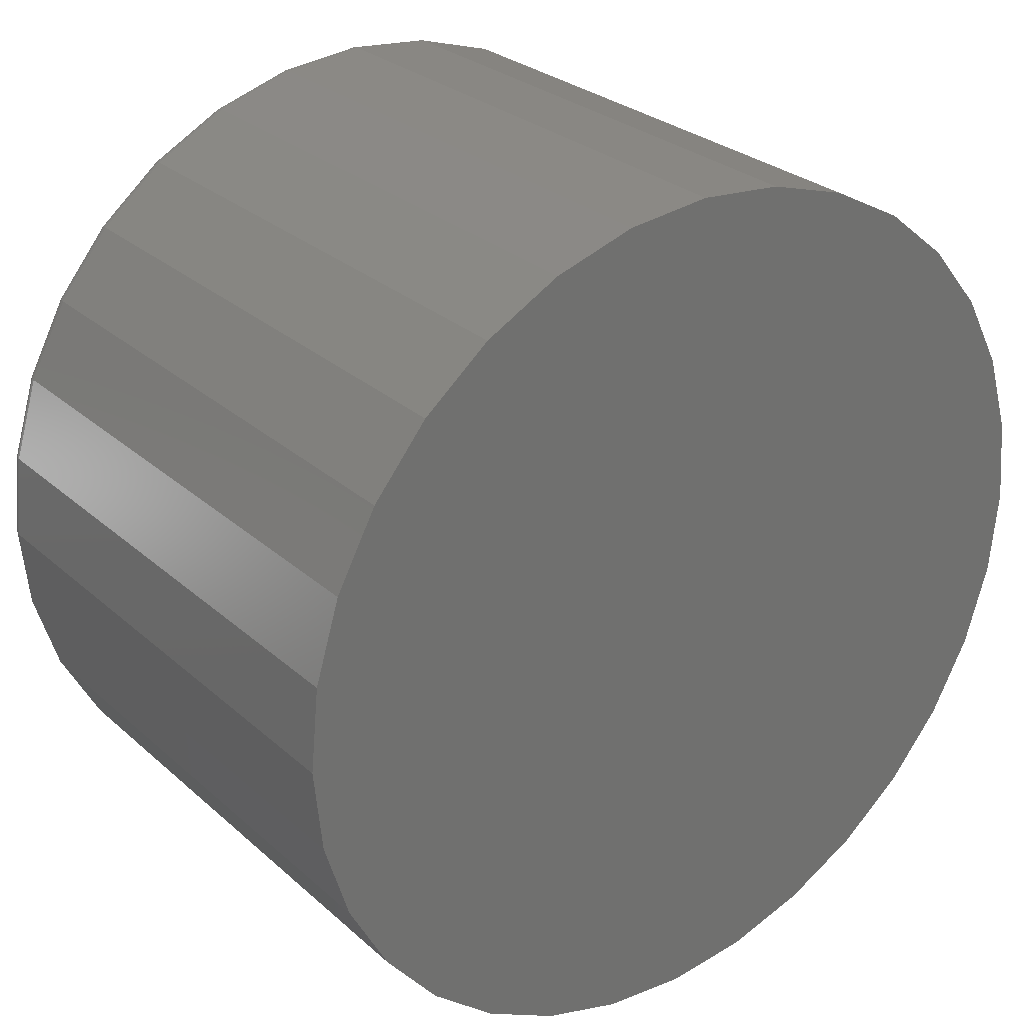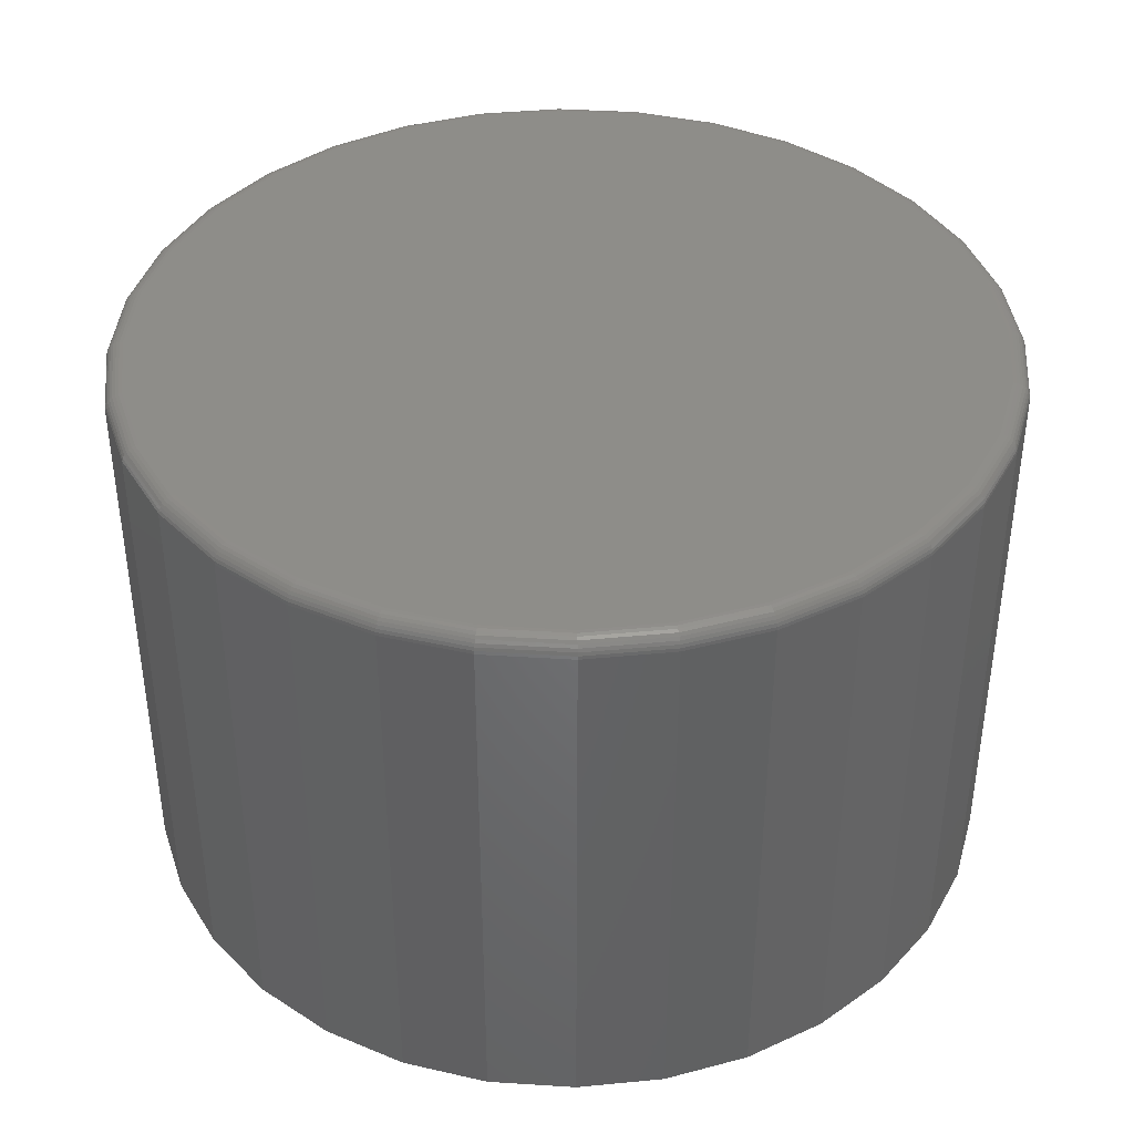
<metadata>
{"format":"stl","ext":"stl","renderer":"f3d","projection":"perspective","resolution":1024,"background":"white","views":[{"elev":27.9,"azim":-37.2,"up":"+Z"},{"elev":40.1,"azim":55.1,"up":"+Y"}]}
</metadata>
<code>
# stl→obj: 320 verts, 636 faces
v 0.007895 1.108e-16 0.3874
v 0.08186 1.185e-16 0.3801
v -0.06607 1.021e-16 0.3801
v 0.007895 6.343e-17 -0.3708
v -0.06607 5.567e-17 -0.3635
v 0.08186 7.209e-17 -0.3635
v -0.1372 4.912e-17 -0.3419
v 0.153 8.134e-17 -0.3419
v -0.2027 4.403e-17 -0.3069
v 0.2185 9.08e-17 -0.3069
v -0.2602 4.06e-17 -0.2598
v 0.276 1.001e-16 -0.2598
v -0.3073 3.895e-17 -0.2023
v 0.3231 1.089e-16 -0.2023
v -0.3424 3.916e-17 -0.1368
v 0.3581 1.169e-16 -0.1368
v -0.3639 4.12e-17 -0.06566
v 0.3797 1.238e-16 -0.06566
v -0.3712 4.501e-17 0.008306
v 0.387 1.292e-16 0.008306
v -0.3639 5.044e-17 0.08227
v 0.3797 1.33e-16 0.08227
v -0.3424 5.728e-17 0.1534
v 0.3581 1.35e-16 0.1534
v -0.3073 6.526e-17 0.2189
v 0.3231 1.353e-16 0.2189
v -0.2602 7.408e-17 0.2764
v 0.276 1.336e-16 0.2764
v -0.2027 8.34e-17 0.3235
v 0.2185 1.302e-16 0.3235
v -0.1372 9.287e-17 0.3586
v 0.153 1.251e-16 0.3586
v 0.4026 -0.01562 0.008306
v 0.4026 -0.5156 0.008306
v 0.395 -0.01562 -0.0687
v 0.395 -0.5156 -0.0687
v 0.3726 -0.01562 -0.1428
v 0.3726 -0.5156 -0.1428
v 0.3361 -0.01562 -0.211
v 0.3361 -0.5156 -0.211
v 0.287 -0.01562 -0.2708
v 0.287 -0.5156 -0.2708
v 0.2272 -0.01562 -0.3199
v 0.2272 -0.5156 -0.3199
v 0.159 -0.01562 -0.3564
v 0.159 -0.5156 -0.3564
v 0.0849 -0.01562 -0.3788
v 0.0849 -0.5156 -0.3788
v 0.007895 -0.01562 -0.3864
v 0.007895 -0.5156 -0.3864
v -0.06911 -0.01562 -0.3788
v -0.06911 -0.5156 -0.3788
v -0.1432 -0.01562 -0.3564
v -0.1432 -0.5156 -0.3564
v -0.2114 -0.01562 -0.3199
v -0.2114 -0.5156 -0.3199
v -0.2712 -0.01562 -0.2708
v -0.2712 -0.5156 -0.2708
v -0.3203 -0.01562 -0.211
v -0.3203 -0.5156 -0.211
v -0.3568 -0.01562 -0.1428
v -0.3568 -0.5156 -0.1428
v -0.3793 -0.01562 -0.0687
v -0.3793 -0.5156 -0.0687
v -0.3868 -0.01562 0.008306
v -0.3868 -0.5156 0.008306
v -0.3793 -0.01562 0.08532
v -0.3793 -0.5156 0.08532
v -0.3568 -0.01562 0.1594
v -0.3568 -0.5156 0.1594
v -0.3203 -0.01562 0.2276
v -0.3203 -0.5156 0.2276
v -0.2712 -0.01562 0.2874
v -0.2712 -0.5156 0.2874
v -0.2114 -0.01562 0.3365
v -0.2114 -0.5156 0.3365
v -0.1432 -0.01562 0.373
v -0.1432 -0.5156 0.373
v -0.06911 -0.01562 0.3955
v -0.06911 -0.5156 0.3955
v 0.007895 -0.01562 0.403
v 0.007895 -0.5156 0.403
v 0.0849 -0.01562 0.3955
v 0.0849 -0.5156 0.3955
v 0.159 -0.01562 0.373
v 0.159 -0.5156 0.373
v 0.2272 -0.01562 0.3365
v 0.2272 -0.5156 0.3365
v 0.287 -0.01562 0.2874
v 0.287 -0.5156 0.2874
v 0.3361 -0.01562 0.2276
v 0.3361 -0.5156 0.2276
v 0.3726 -0.01562 0.1594
v 0.3726 -0.5156 0.1594
v 0.395 -0.01562 0.08532
v 0.395 -0.5156 0.08532
v -0.3865 -0.01258 0.008306
v -0.379 -0.01258 0.08526
v -0.3857 -0.009646 0.008306
v -0.3781 -0.009646 0.08508
v -0.3842 -0.006944 0.008306
v -0.3767 -0.006944 0.0848
v -0.3823 -0.004576 0.008306
v -0.3748 -0.004576 0.08442
v -0.3799 -0.002633 0.008306
v -0.3724 -0.002633 0.08396
v -0.3772 -0.001189 0.008306
v -0.3698 -0.001189 0.08343
v -0.3743 -0.0003002 0.008306
v -0.3669 -0.0003002 0.08286
v 0.3948 -0.01258 0.08526
v 0.4023 -0.01258 0.008306
v 0.3939 -0.009646 0.08508
v 0.4014 -0.009646 0.008306
v 0.3925 -0.006944 0.0848
v 0.4 -0.006944 0.008306
v 0.3906 -0.004576 0.08442
v 0.3981 -0.004576 0.008306
v 0.3882 -0.002633 0.08396
v 0.3957 -0.002633 0.008306
v 0.3856 -0.001189 0.08343
v 0.393 -0.001189 0.008306
v 0.3827 -0.0003002 0.08286
v 0.3901 -0.0003002 0.008306
v 0.3723 -0.01258 0.1593
v 0.3715 -0.009646 0.1589
v 0.3702 -0.006944 0.1584
v 0.3684 -0.004576 0.1576
v 0.3662 -0.002633 0.1567
v 0.3637 -0.001189 0.1557
v 0.361 -0.0003002 0.1546
v 0.3359 -0.01258 0.2274
v 0.3351 -0.009646 0.2269
v 0.3339 -0.006944 0.2261
v 0.3323 -0.004576 0.2251
v 0.3303 -0.002633 0.2238
v 0.3281 -0.001189 0.2223
v 0.3256 -0.0003002 0.2206
v 0.2868 -0.01258 0.2872
v 0.2862 -0.009646 0.2866
v 0.2852 -0.006944 0.2856
v 0.2838 -0.004576 0.2842
v 0.2821 -0.002633 0.2825
v 0.2802 -0.001189 0.2806
v 0.2781 -0.0003002 0.2785
v 0.227 -0.01258 0.3363
v 0.2265 -0.009646 0.3355
v 0.2257 -0.006944 0.3343
v 0.2247 -0.004576 0.3327
v 0.2233 -0.002633 0.3307
v 0.2218 -0.001189 0.3285
v 0.2202 -0.0003002 0.3261
v 0.1588 -0.01258 0.3727
v 0.1585 -0.009646 0.3719
v 0.1579 -0.006944 0.3706
v 0.1572 -0.004576 0.3688
v 0.1563 -0.002633 0.3666
v 0.1553 -0.001189 0.3641
v 0.1541 -0.0003002 0.3614
v 0.08485 -0.01258 0.3952
v 0.08467 -0.009646 0.3943
v 0.08439 -0.006944 0.3929
v 0.08401 -0.004576 0.391
v 0.08355 -0.002633 0.3886
v 0.08302 -0.001189 0.386
v 0.08245 -0.0003002 0.3831
v 0.007895 -0.01258 0.4027
v 0.007895 -0.009646 0.4019
v 0.007895 -0.006944 0.4004
v 0.007895 -0.004576 0.3985
v 0.007895 -0.002633 0.3961
v 0.007895 -0.001189 0.3934
v 0.007895 -0.0003002 0.3905
v -0.06906 -0.01258 0.3952
v -0.06888 -0.009646 0.3943
v -0.0686 -0.006944 0.3929
v -0.06822 -0.004576 0.391
v -0.06776 -0.002633 0.3886
v -0.06723 -0.001189 0.386
v -0.06666 -0.0003002 0.3831
v -0.143 -0.01258 0.3727
v -0.1427 -0.009646 0.3719
v -0.1422 -0.006944 0.3706
v -0.1414 -0.004576 0.3688
v -0.1405 -0.002633 0.3666
v -0.1395 -0.001189 0.3641
v -0.1384 -0.0003002 0.3614
v -0.2112 -0.01258 0.3363
v -0.2107 -0.009646 0.3355
v -0.2099 -0.006944 0.3343
v -0.2089 -0.004576 0.3327
v -0.2076 -0.002633 0.3307
v -0.2061 -0.001189 0.3285
v -0.2044 -0.0003002 0.3261
v -0.271 -0.01258 0.2872
v -0.2704 -0.009646 0.2866
v -0.2694 -0.006944 0.2856
v -0.268 -0.004576 0.2842
v -0.2663 -0.002633 0.2825
v -0.2644 -0.001189 0.2806
v -0.2623 -0.0003002 0.2785
v -0.3201 -0.01258 0.2274
v -0.3193 -0.009646 0.2269
v -0.3181 -0.006944 0.2261
v -0.3165 -0.004576 0.2251
v -0.3145 -0.002633 0.2238
v -0.3123 -0.001189 0.2223
v -0.3099 -0.0003002 0.2206
v -0.3565 -0.01258 0.1593
v -0.3557 -0.009646 0.1589
v -0.3544 -0.006944 0.1584
v -0.3526 -0.004576 0.1576
v -0.3504 -0.002633 0.1567
v -0.3479 -0.001189 0.1557
v -0.3452 -0.0003002 0.1546
v 0.3948 -0.01258 -0.06864
v 0.3939 -0.009646 -0.06847
v 0.3925 -0.006944 -0.06819
v 0.3906 -0.004576 -0.06781
v 0.3882 -0.002633 -0.06735
v 0.3856 -0.001189 -0.06682
v 0.3827 -0.0003002 -0.06625
v -0.379 -0.01258 -0.06864
v -0.3781 -0.009646 -0.06847
v -0.3767 -0.006944 -0.06819
v -0.3748 -0.004576 -0.06781
v -0.3724 -0.002633 -0.06735
v -0.3698 -0.001189 -0.06682
v -0.3669 -0.0003002 -0.06625
v -0.3565 -0.01258 -0.1426
v -0.3557 -0.009646 -0.1423
v -0.3544 -0.006944 -0.1417
v -0.3526 -0.004576 -0.141
v -0.3504 -0.002633 -0.1401
v -0.3479 -0.001189 -0.1391
v -0.3452 -0.0003002 -0.1379
v -0.3201 -0.01258 -0.2108
v -0.3193 -0.009646 -0.2103
v -0.3181 -0.006944 -0.2095
v -0.3165 -0.004576 -0.2085
v -0.3145 -0.002633 -0.2071
v -0.3123 -0.001189 -0.2056
v -0.3099 -0.0003002 -0.204
v -0.271 -0.01258 -0.2706
v -0.2704 -0.009646 -0.27
v -0.2694 -0.006944 -0.269
v -0.268 -0.004576 -0.2676
v -0.2663 -0.002633 -0.2659
v -0.2644 -0.001189 -0.264
v -0.2623 -0.0003002 -0.2619
v -0.2112 -0.01258 -0.3197
v -0.2107 -0.009646 -0.3189
v -0.2099 -0.006944 -0.3177
v -0.2089 -0.004576 -0.3161
v -0.2076 -0.002633 -0.3141
v -0.2061 -0.001189 -0.3119
v -0.2044 -0.0003002 -0.3094
v -0.143 -0.01258 -0.3561
v -0.1427 -0.009646 -0.3553
v -0.1422 -0.006944 -0.354
v -0.1414 -0.004576 -0.3522
v -0.1405 -0.002633 -0.35
v -0.1395 -0.001189 -0.3475
v -0.1384 -0.0003002 -0.3448
v -0.06906 -0.01258 -0.3786
v -0.06888 -0.009646 -0.3777
v -0.0686 -0.006944 -0.3763
v -0.06822 -0.004576 -0.3744
v -0.06776 -0.002633 -0.372
v -0.06723 -0.001189 -0.3694
v -0.06666 -0.0003002 -0.3665
v 0.007895 -0.01258 -0.3861
v 0.007895 -0.009646 -0.3852
v 0.007895 -0.006944 -0.3838
v 0.007895 -0.004576 -0.3819
v 0.007895 -0.002633 -0.3795
v 0.007895 -0.001189 -0.3768
v 0.007895 -0.0003002 -0.3739
v 0.08485 -0.01258 -0.3786
v 0.08467 -0.009646 -0.3777
v 0.08439 -0.006944 -0.3763
v 0.08401 -0.004576 -0.3744
v 0.08355 -0.002633 -0.372
v 0.08302 -0.001189 -0.3694
v 0.08245 -0.0003002 -0.3665
v 0.1588 -0.01258 -0.3561
v 0.1585 -0.009646 -0.3553
v 0.1579 -0.006944 -0.354
v 0.1572 -0.004576 -0.3522
v 0.1563 -0.002633 -0.35
v 0.1553 -0.001189 -0.3475
v 0.1541 -0.0003002 -0.3448
v 0.227 -0.01258 -0.3197
v 0.2265 -0.009646 -0.3189
v 0.2257 -0.006944 -0.3177
v 0.2247 -0.004576 -0.3161
v 0.2233 -0.002633 -0.3141
v 0.2218 -0.001189 -0.3119
v 0.2202 -0.0003002 -0.3094
v 0.2868 -0.01258 -0.2706
v 0.2862 -0.009646 -0.27
v 0.2852 -0.006944 -0.269
v 0.2838 -0.004576 -0.2676
v 0.2821 -0.002633 -0.2659
v 0.2802 -0.001189 -0.264
v 0.2781 -0.0003002 -0.2619
v 0.3359 -0.01258 -0.2108
v 0.3351 -0.009646 -0.2103
v 0.3339 -0.006944 -0.2095
v 0.3323 -0.004576 -0.2085
v 0.3303 -0.002633 -0.2071
v 0.3281 -0.001189 -0.2056
v 0.3256 -0.0003002 -0.204
v 0.3723 -0.01258 -0.1426
v 0.3715 -0.009646 -0.1423
v 0.3702 -0.006944 -0.1417
v 0.3684 -0.004576 -0.141
v 0.3662 -0.002633 -0.1401
v 0.3637 -0.001189 -0.1391
v 0.361 -0.0003002 -0.1379
f 1 2 3
f 4 5 6
f 6 5 7
f 6 7 8
f 8 7 9
f 8 9 10
f 10 9 11
f 10 11 12
f 12 11 13
f 12 13 14
f 14 13 15
f 14 15 16
f 16 15 17
f 16 17 18
f 18 17 19
f 18 19 20
f 20 19 21
f 20 21 22
f 22 21 23
f 22 23 24
f 24 23 25
f 24 25 26
f 26 25 27
f 26 27 28
f 28 27 29
f 28 29 30
f 30 29 31
f 30 31 32
f 32 31 3
f 32 3 2
f 33 34 35
f 35 34 36
f 35 36 37
f 37 36 38
f 37 38 39
f 39 38 40
f 39 40 41
f 41 40 42
f 41 42 43
f 43 42 44
f 43 44 45
f 45 44 46
f 45 46 47
f 47 46 48
f 47 48 49
f 49 48 50
f 49 50 51
f 51 50 52
f 51 52 53
f 53 52 54
f 53 54 55
f 55 54 56
f 55 56 57
f 57 56 58
f 57 58 59
f 59 58 60
f 59 60 61
f 61 60 62
f 61 62 63
f 63 62 64
f 63 64 65
f 65 64 66
f 65 66 67
f 67 66 68
f 67 68 69
f 69 68 70
f 69 70 71
f 71 70 72
f 71 72 73
f 73 72 74
f 73 74 75
f 75 74 76
f 75 76 77
f 77 76 78
f 77 78 79
f 79 78 80
f 79 80 81
f 81 80 82
f 81 82 83
f 83 82 84
f 83 84 85
f 85 84 86
f 85 86 87
f 87 86 88
f 87 88 89
f 89 88 90
f 89 90 91
f 91 90 92
f 91 92 93
f 93 92 94
f 93 94 95
f 95 94 96
f 95 96 33
f 33 96 34
f 65 67 97
f 97 67 98
f 97 98 99
f 99 98 100
f 99 100 101
f 101 100 102
f 101 102 103
f 103 102 104
f 103 104 105
f 105 104 106
f 105 106 107
f 107 106 108
f 107 108 109
f 109 108 110
f 109 110 19
f 19 110 21
f 95 33 111
f 111 33 112
f 111 112 113
f 113 112 114
f 113 114 115
f 115 114 116
f 115 116 117
f 117 116 118
f 117 118 119
f 119 118 120
f 119 120 121
f 121 120 122
f 121 122 123
f 123 122 124
f 123 124 22
f 22 124 20
f 93 95 125
f 125 95 111
f 125 111 126
f 126 111 113
f 126 113 127
f 127 113 115
f 127 115 128
f 128 115 117
f 128 117 129
f 129 117 119
f 129 119 130
f 130 119 121
f 130 121 131
f 131 121 123
f 131 123 24
f 24 123 22
f 91 93 132
f 132 93 125
f 132 125 133
f 133 125 126
f 133 126 134
f 134 126 127
f 134 127 135
f 135 127 128
f 135 128 136
f 136 128 129
f 136 129 137
f 137 129 130
f 137 130 138
f 138 130 131
f 138 131 26
f 26 131 24
f 89 91 139
f 139 91 132
f 139 132 140
f 140 132 133
f 140 133 141
f 141 133 134
f 141 134 142
f 142 134 135
f 142 135 143
f 143 135 136
f 143 136 144
f 144 136 137
f 144 137 145
f 145 137 138
f 145 138 28
f 28 138 26
f 87 89 146
f 146 89 139
f 146 139 147
f 147 139 140
f 147 140 148
f 148 140 141
f 148 141 149
f 149 141 142
f 149 142 150
f 150 142 143
f 150 143 151
f 151 143 144
f 151 144 152
f 152 144 145
f 152 145 30
f 30 145 28
f 85 87 153
f 153 87 146
f 153 146 154
f 154 146 147
f 154 147 155
f 155 147 148
f 155 148 156
f 156 148 149
f 156 149 157
f 157 149 150
f 157 150 158
f 158 150 151
f 158 151 159
f 159 151 152
f 159 152 32
f 32 152 30
f 83 85 160
f 160 85 153
f 160 153 161
f 161 153 154
f 161 154 162
f 162 154 155
f 162 155 163
f 163 155 156
f 163 156 164
f 164 156 157
f 164 157 165
f 165 157 158
f 165 158 166
f 166 158 159
f 166 159 2
f 2 159 32
f 81 83 167
f 167 83 160
f 167 160 168
f 168 160 161
f 168 161 169
f 169 161 162
f 169 162 170
f 170 162 163
f 170 163 171
f 171 163 164
f 171 164 172
f 172 164 165
f 172 165 173
f 173 165 166
f 173 166 1
f 1 166 2
f 79 81 174
f 174 81 167
f 174 167 175
f 175 167 168
f 175 168 176
f 176 168 169
f 176 169 177
f 177 169 170
f 177 170 178
f 178 170 171
f 178 171 179
f 179 171 172
f 179 172 180
f 180 172 173
f 180 173 3
f 3 173 1
f 77 79 181
f 181 79 174
f 181 174 182
f 182 174 175
f 182 175 183
f 183 175 176
f 183 176 184
f 184 176 177
f 184 177 185
f 185 177 178
f 185 178 186
f 186 178 179
f 186 179 187
f 187 179 180
f 187 180 31
f 31 180 3
f 75 77 188
f 188 77 181
f 188 181 189
f 189 181 182
f 189 182 190
f 190 182 183
f 190 183 191
f 191 183 184
f 191 184 192
f 192 184 185
f 192 185 193
f 193 185 186
f 193 186 194
f 194 186 187
f 194 187 29
f 29 187 31
f 73 75 195
f 195 75 188
f 195 188 196
f 196 188 189
f 196 189 197
f 197 189 190
f 197 190 198
f 198 190 191
f 198 191 199
f 199 191 192
f 199 192 200
f 200 192 193
f 200 193 201
f 201 193 194
f 201 194 27
f 27 194 29
f 71 73 202
f 202 73 195
f 202 195 203
f 203 195 196
f 203 196 204
f 204 196 197
f 204 197 205
f 205 197 198
f 205 198 206
f 206 198 199
f 206 199 207
f 207 199 200
f 207 200 208
f 208 200 201
f 208 201 25
f 25 201 27
f 69 71 209
f 209 71 202
f 209 202 210
f 210 202 203
f 210 203 211
f 211 203 204
f 211 204 212
f 212 204 205
f 212 205 213
f 213 205 206
f 213 206 214
f 214 206 207
f 214 207 215
f 215 207 208
f 215 208 23
f 23 208 25
f 67 69 98
f 98 69 209
f 98 209 100
f 100 209 210
f 100 210 102
f 102 210 211
f 102 211 104
f 104 211 212
f 104 212 106
f 106 212 213
f 106 213 108
f 108 213 214
f 108 214 110
f 110 214 215
f 110 215 21
f 21 215 23
f 33 35 112
f 112 35 216
f 112 216 114
f 114 216 217
f 114 217 116
f 116 217 218
f 116 218 118
f 118 218 219
f 118 219 120
f 120 219 220
f 120 220 122
f 122 220 221
f 122 221 124
f 124 221 222
f 124 222 20
f 20 222 18
f 63 65 223
f 223 65 97
f 223 97 224
f 224 97 99
f 224 99 225
f 225 99 101
f 225 101 226
f 226 101 103
f 226 103 227
f 227 103 105
f 227 105 228
f 228 105 107
f 228 107 229
f 229 107 109
f 229 109 17
f 17 109 19
f 61 63 230
f 230 63 223
f 230 223 231
f 231 223 224
f 231 224 232
f 232 224 225
f 232 225 233
f 233 225 226
f 233 226 234
f 234 226 227
f 234 227 235
f 235 227 228
f 235 228 236
f 236 228 229
f 236 229 15
f 15 229 17
f 59 61 237
f 237 61 230
f 237 230 238
f 238 230 231
f 238 231 239
f 239 231 232
f 239 232 240
f 240 232 233
f 240 233 241
f 241 233 234
f 241 234 242
f 242 234 235
f 242 235 243
f 243 235 236
f 243 236 13
f 13 236 15
f 57 59 244
f 244 59 237
f 244 237 245
f 245 237 238
f 245 238 246
f 246 238 239
f 246 239 247
f 247 239 240
f 247 240 248
f 248 240 241
f 248 241 249
f 249 241 242
f 249 242 250
f 250 242 243
f 250 243 11
f 11 243 13
f 55 57 251
f 251 57 244
f 251 244 252
f 252 244 245
f 252 245 253
f 253 245 246
f 253 246 254
f 254 246 247
f 254 247 255
f 255 247 248
f 255 248 256
f 256 248 249
f 256 249 257
f 257 249 250
f 257 250 9
f 9 250 11
f 53 55 258
f 258 55 251
f 258 251 259
f 259 251 252
f 259 252 260
f 260 252 253
f 260 253 261
f 261 253 254
f 261 254 262
f 262 254 255
f 262 255 263
f 263 255 256
f 263 256 264
f 264 256 257
f 264 257 7
f 7 257 9
f 51 53 265
f 265 53 258
f 265 258 266
f 266 258 259
f 266 259 267
f 267 259 260
f 267 260 268
f 268 260 261
f 268 261 269
f 269 261 262
f 269 262 270
f 270 262 263
f 270 263 271
f 271 263 264
f 271 264 5
f 5 264 7
f 49 51 272
f 272 51 265
f 272 265 273
f 273 265 266
f 273 266 274
f 274 266 267
f 274 267 275
f 275 267 268
f 275 268 276
f 276 268 269
f 276 269 277
f 277 269 270
f 277 270 278
f 278 270 271
f 278 271 4
f 4 271 5
f 47 49 279
f 279 49 272
f 279 272 280
f 280 272 273
f 280 273 281
f 281 273 274
f 281 274 282
f 282 274 275
f 282 275 283
f 283 275 276
f 283 276 284
f 284 276 277
f 284 277 285
f 285 277 278
f 285 278 6
f 6 278 4
f 45 47 286
f 286 47 279
f 286 279 287
f 287 279 280
f 287 280 288
f 288 280 281
f 288 281 289
f 289 281 282
f 289 282 290
f 290 282 283
f 290 283 291
f 291 283 284
f 291 284 292
f 292 284 285
f 292 285 8
f 8 285 6
f 43 45 293
f 293 45 286
f 293 286 294
f 294 286 287
f 294 287 295
f 295 287 288
f 295 288 296
f 296 288 289
f 296 289 297
f 297 289 290
f 297 290 298
f 298 290 291
f 298 291 299
f 299 291 292
f 299 292 10
f 10 292 8
f 41 43 300
f 300 43 293
f 300 293 301
f 301 293 294
f 301 294 302
f 302 294 295
f 302 295 303
f 303 295 296
f 303 296 304
f 304 296 297
f 304 297 305
f 305 297 298
f 305 298 306
f 306 298 299
f 306 299 12
f 12 299 10
f 39 41 307
f 307 41 300
f 307 300 308
f 308 300 301
f 308 301 309
f 309 301 302
f 309 302 310
f 310 302 303
f 310 303 311
f 311 303 304
f 311 304 312
f 312 304 305
f 312 305 313
f 313 305 306
f 313 306 14
f 14 306 12
f 37 39 314
f 314 39 307
f 314 307 315
f 315 307 308
f 315 308 316
f 316 308 309
f 316 309 317
f 317 309 310
f 317 310 318
f 318 310 311
f 318 311 319
f 319 311 312
f 319 312 320
f 320 312 313
f 320 313 16
f 16 313 14
f 35 37 216
f 216 37 314
f 216 314 217
f 217 314 315
f 217 315 218
f 218 315 316
f 218 316 219
f 219 316 317
f 219 317 220
f 220 317 318
f 220 318 221
f 221 318 319
f 221 319 222
f 222 319 320
f 222 320 18
f 18 320 16
f 80 84 82
f 84 80 86
f 86 80 78
f 86 78 88
f 88 78 76
f 88 76 90
f 90 76 74
f 90 74 92
f 92 74 72
f 92 72 94
f 94 72 70
f 94 70 96
f 96 70 68
f 96 68 34
f 34 68 66
f 34 66 36
f 36 66 64
f 36 64 38
f 38 64 62
f 38 62 40
f 40 62 60
f 40 60 42
f 42 60 58
f 42 58 44
f 44 58 56
f 44 56 46
f 46 56 54
f 46 54 48
f 48 54 52
f 48 52 50

</code>
